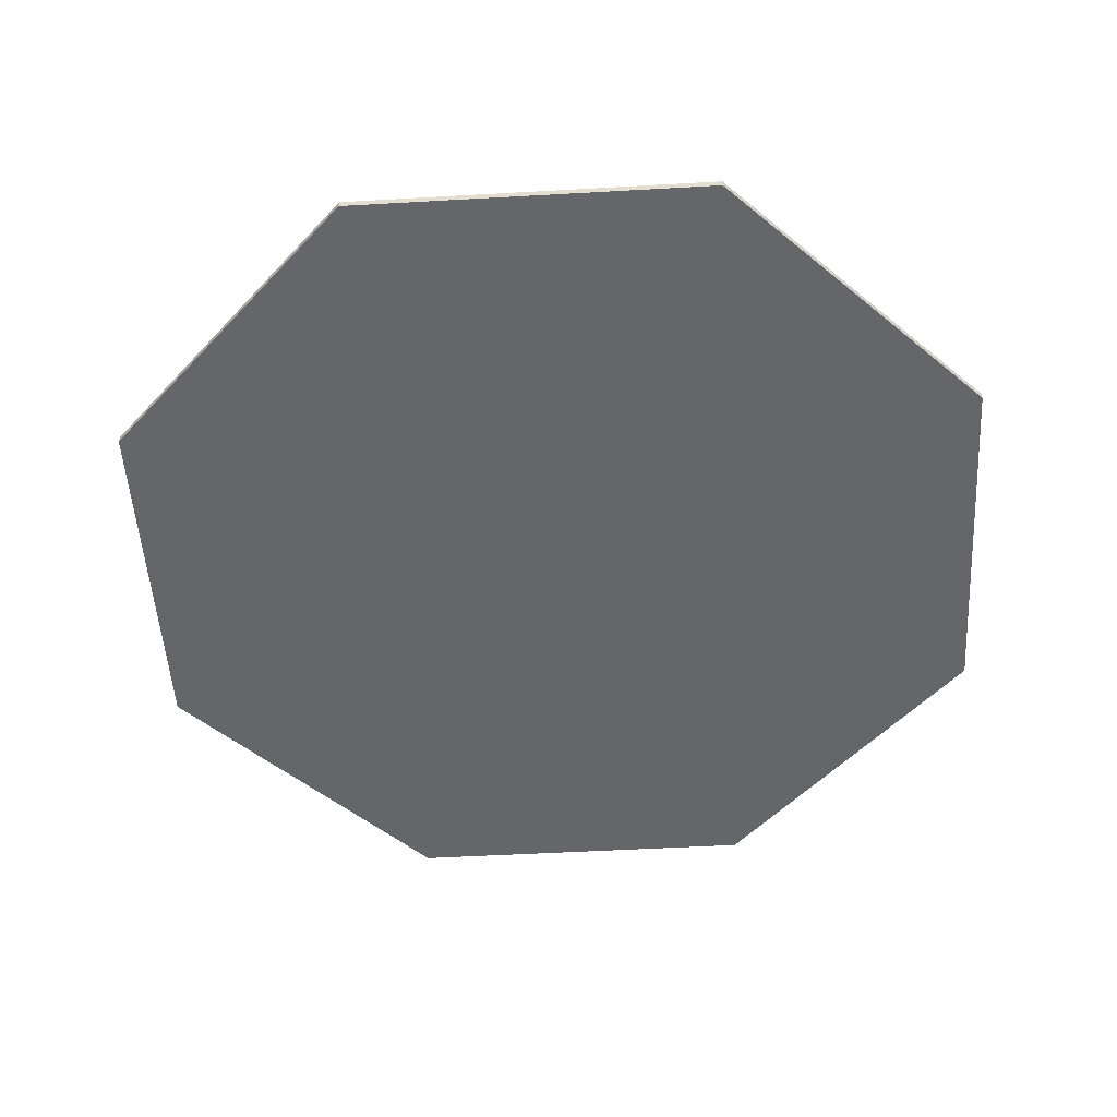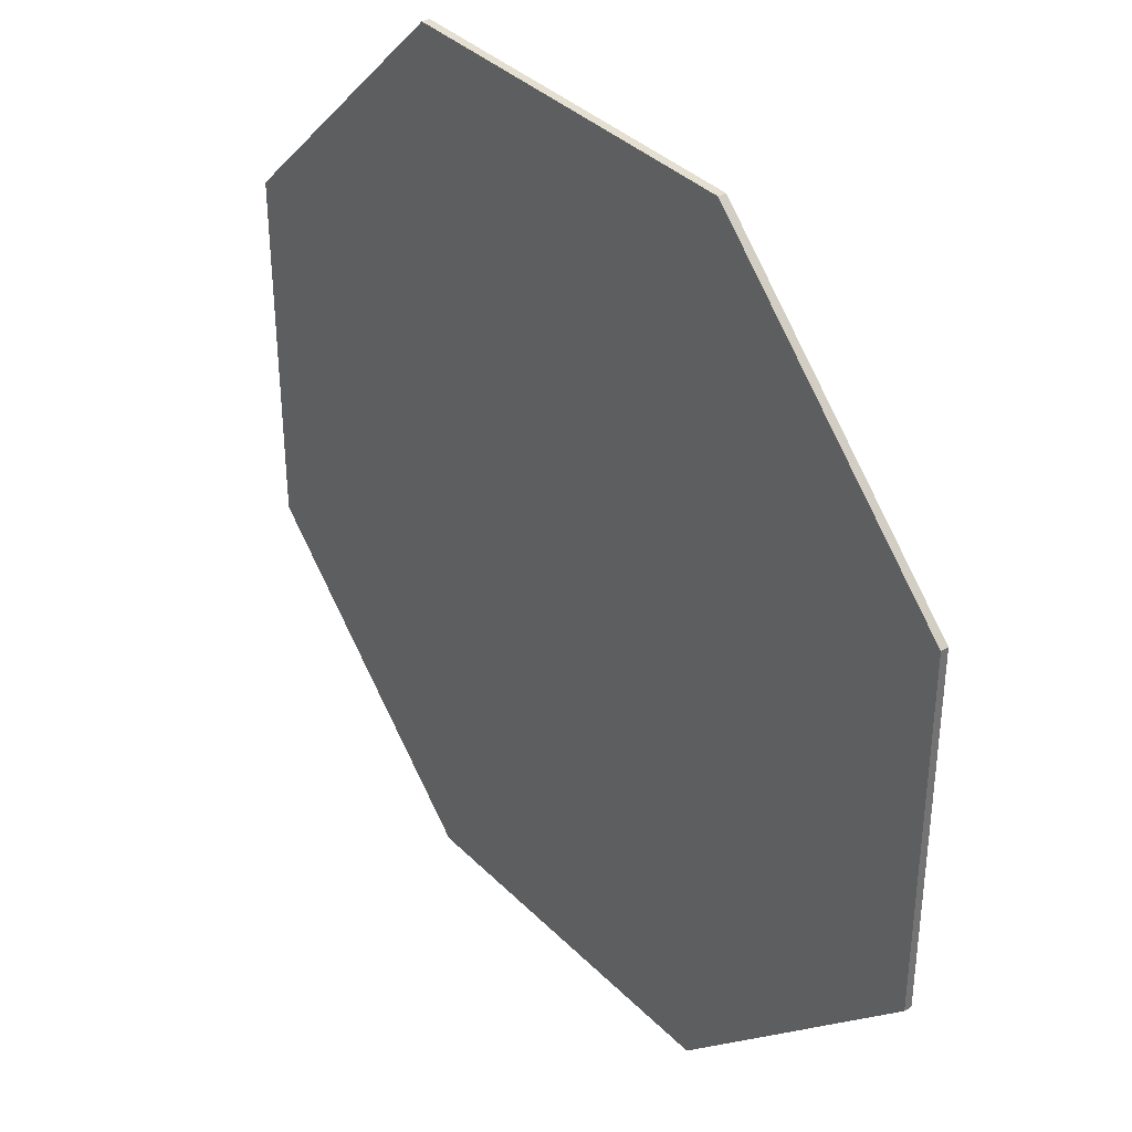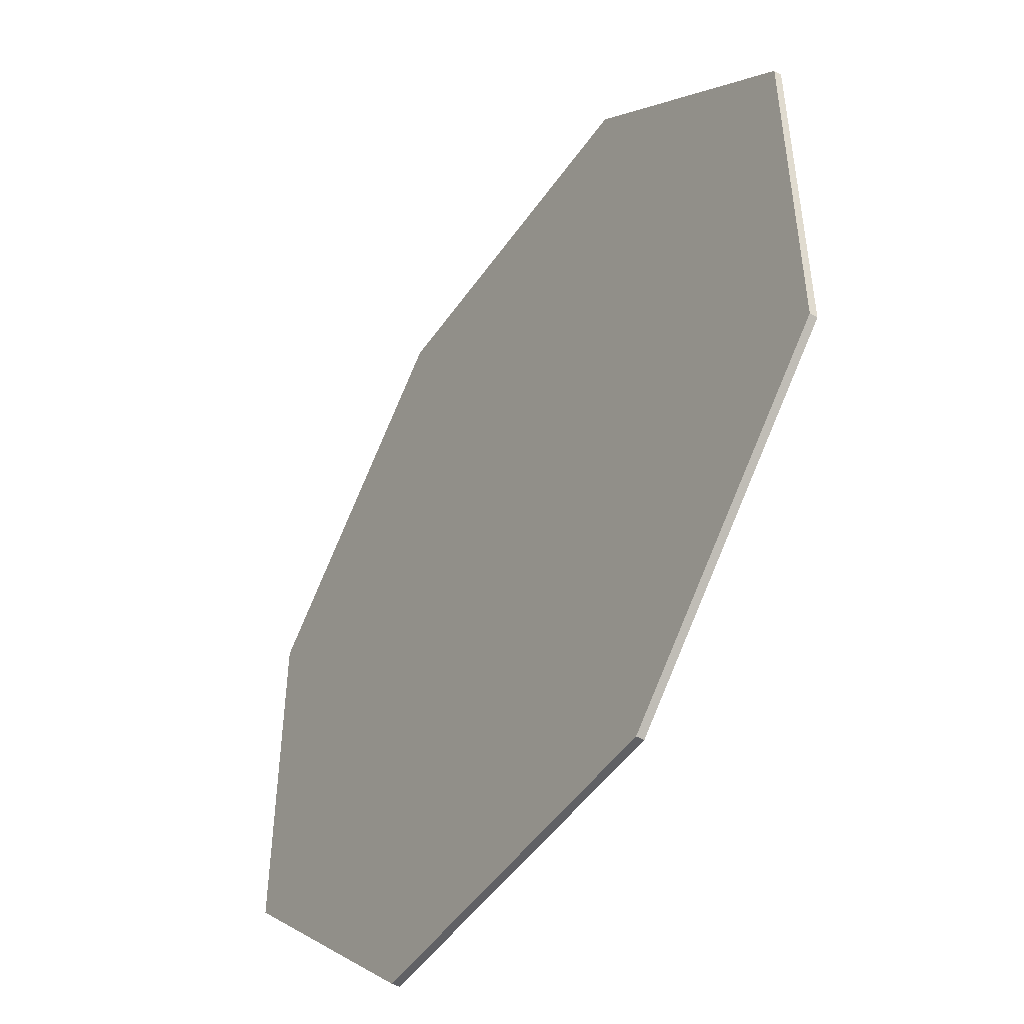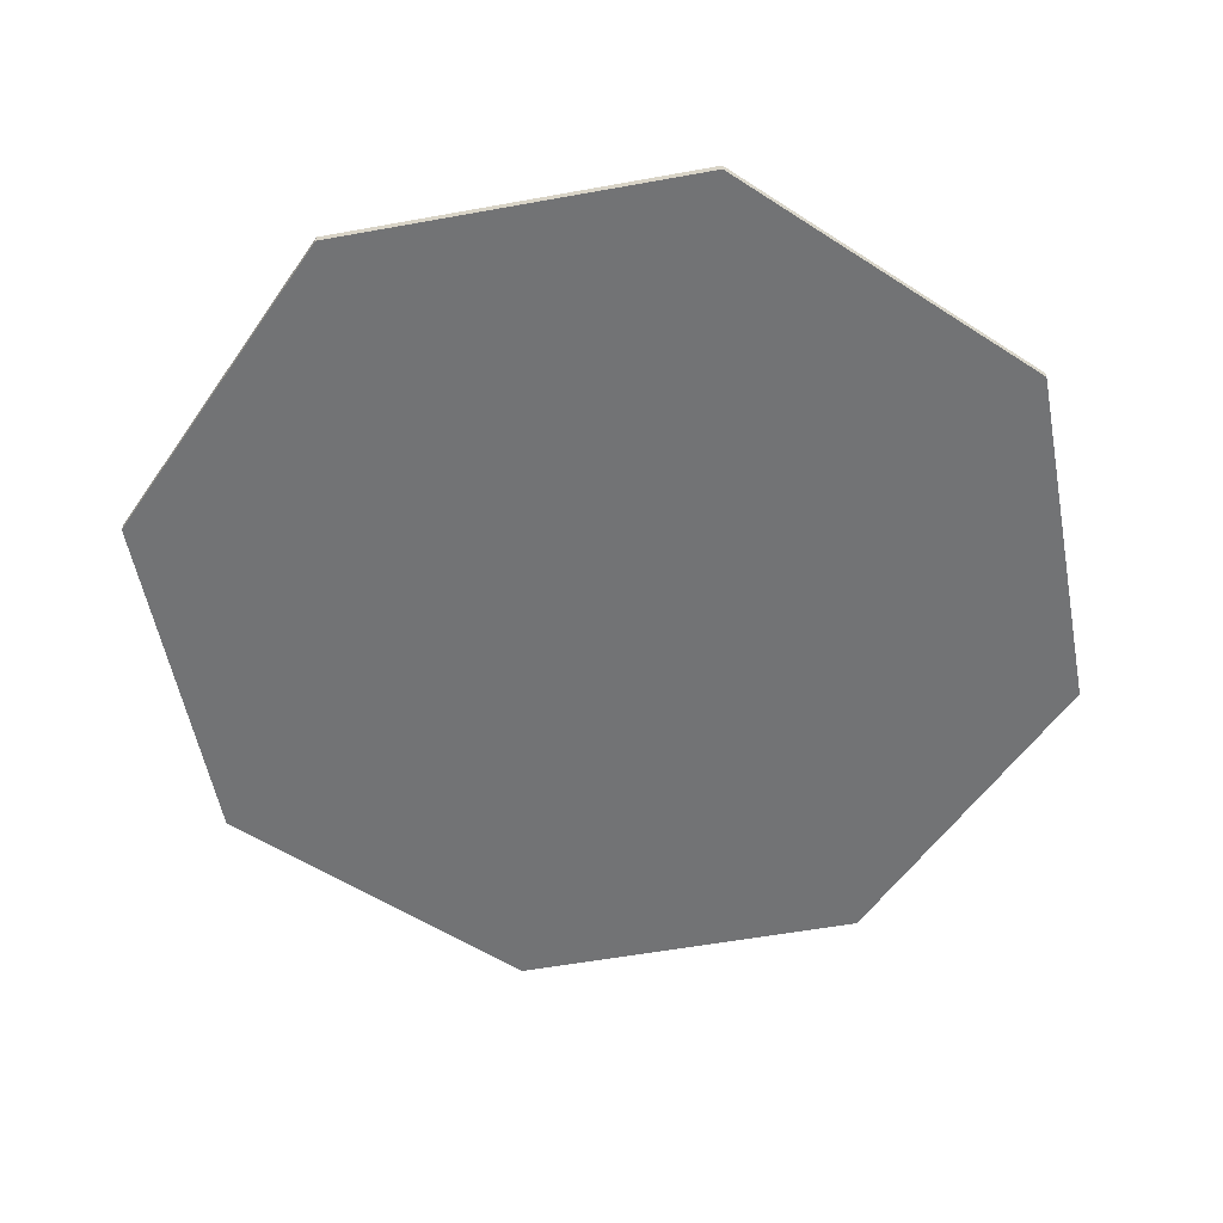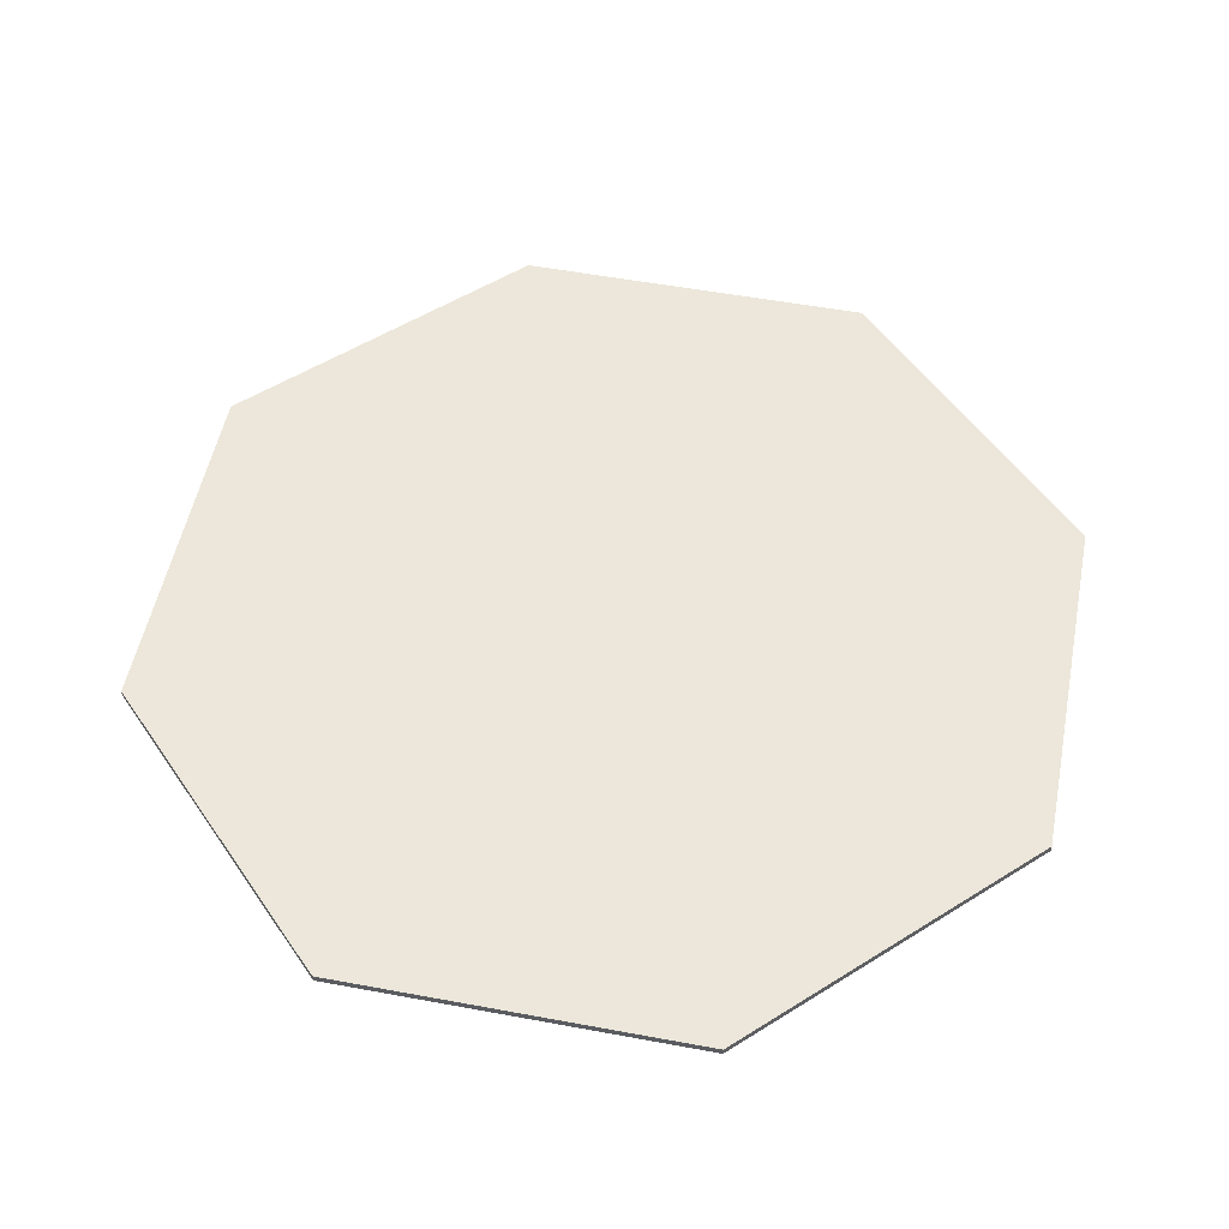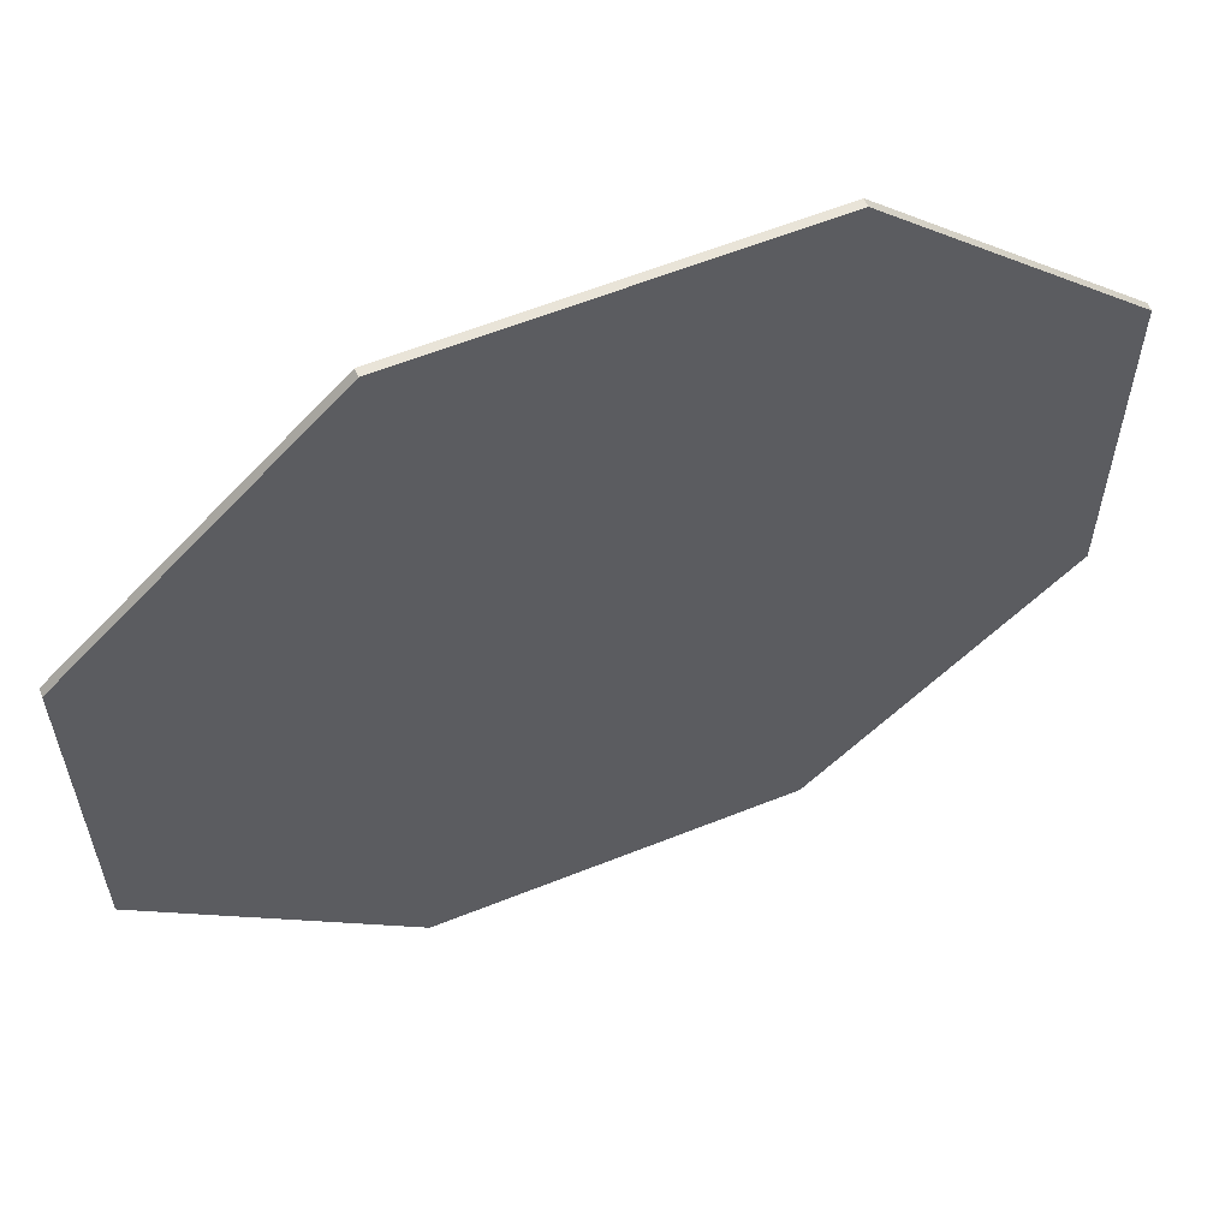
<metadata>
{"format":"obj","ext":"obj","renderer":"f3d","projection":"perspective","resolution":1024,"background":"white","views":[{"elev":-51.9,"azim":-176.5,"up":"+Y"},{"elev":36.6,"azim":-128.2,"up":"+Z"},{"elev":-48.7,"azim":-123.1,"up":"+Z"},{"elev":-55.9,"azim":-124.2,"up":"+Y"},{"elev":53.5,"azim":146.2,"up":"+Y"},{"elev":60.3,"azim":-22.3,"up":"+Z"}]}
</metadata>
<code>
o Circle_Circle.001
v -11.81 0 -28.51
v -28.51 0 -11.81
v -28.51 0 11.81
v -11.81 0 28.51
v 11.81 0 28.51
v 28.51 0 11.81
v 28.51 0 -11.81
v 11.81 0 -28.51
v -28.51 0.5 -11.81
v -11.81 0.5 -28.51
v -28.51 0.5 11.81
v -11.81 0.5 28.51
v 11.81 0.5 28.51
v 28.51 0.5 11.81
v 28.51 0.5 -11.81
v 11.81 0.5 -28.51
f 10 11 12
f 15 16 10
f 10 14 15
f 10 12 13
f 10 9 11
f 13 14 10
f 1 7 5
f 1 10 16
f 8 16 15
f 7 15 14
f 6 14 13
f 5 13 12
f 4 12 11
f 3 11 9
f 2 9 10
f 3 2 1
f 5 4 3
f 7 6 5
f 1 8 7
f 5 3 1
f 8 1 16
f 7 8 15
f 6 7 14
f 5 6 13
f 4 5 12
f 3 4 11
f 2 3 9
f 1 2 10

</code>
